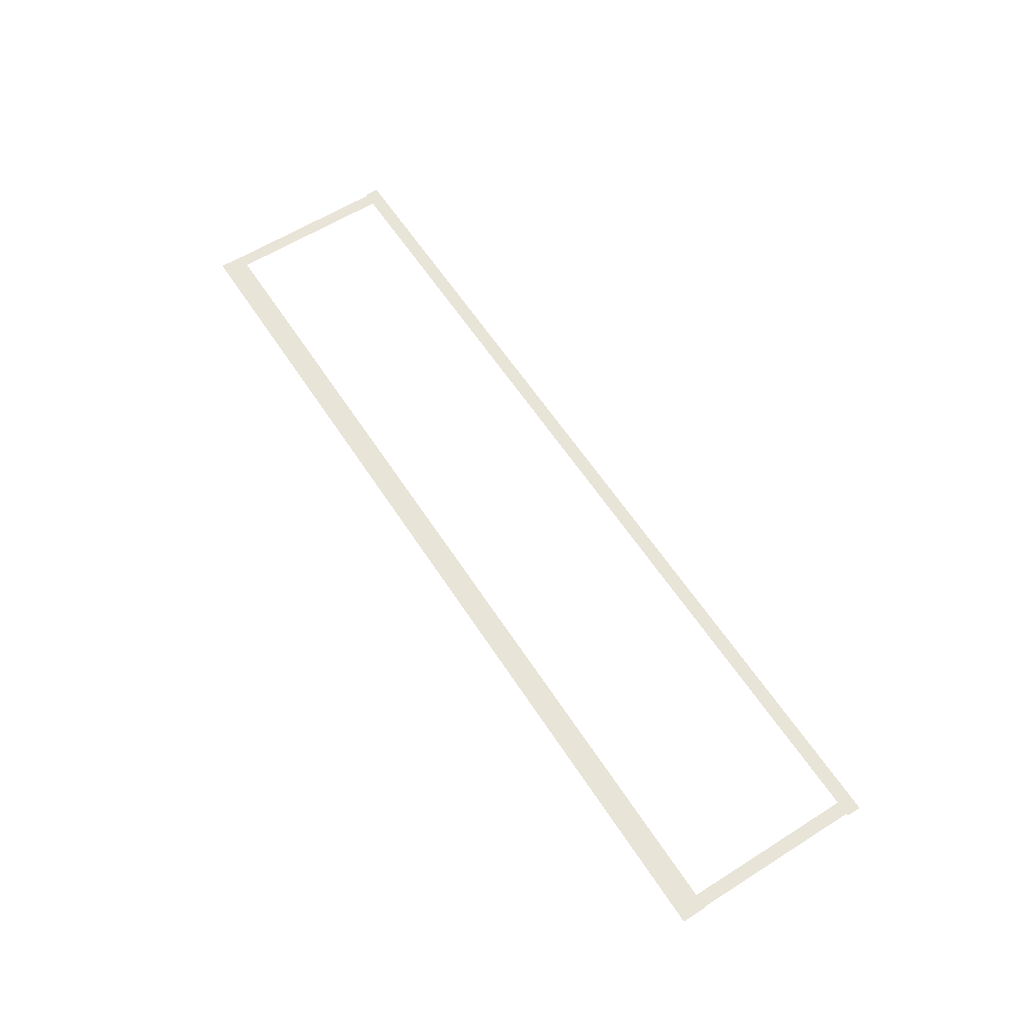
<metadata>
{"format":"obj","ext":"obj","renderer":"f3d","projection":"perspective","resolution":1024,"background":"white","views":[{"elev":60.2,"azim":-122.8,"up":"+Z"}]}
</metadata>
<code>
v -53.55 -6.458 0.002
v -53.55 -10.28 0.002
v -53.02 -10.28 0.002
v -53.02 -6.458 0.002
v -52.5 -10.28 0.002
v -52.5 -6.458 0.002
v -53.55 -2.639 0.002
v -53.55 -6.458 0.002
v -53.02 -6.458 0.002
v -53.02 -2.639 0.002
v -52.5 -6.458 0.002
v -52.5 -2.639 0.002
v -53.55 1.181 0.002
v -53.55 -2.639 0.002
v -53.02 -2.639 0.002
v -53.02 1.181 0.002
v -52.5 -2.639 0.002
v -52.5 1.181 0.002
v -53.55 5 0.002
v -53.55 1.181 0.002
v -53.02 1.181 0.002
v -53.02 5 0.002
v -52.5 1.181 0.002
v -52.5 5 0.002
v -53.55 5 0.002
v -53.02 5 0.002
v -52.5 5 0.002
v 17.81 1.181 0.002
v 17.81 5 0.002
v 17.27 5 0.002
v 17.27 1.181 0.002
v 16.73 5 0.002
v 16.73 1.181 0.002
v 17.81 -2.639 0.002
v 17.81 1.181 0.002
v 17.27 1.181 0.002
v 17.27 -2.639 0.002
v 16.73 1.181 0.002
v 16.73 -2.639 0.002
v 17.81 -6.458 0.002
v 17.81 -2.639 0.002
v 17.27 -2.639 0.002
v 17.27 -6.458 0.002
v 16.73 -2.639 0.002
v 16.73 -6.458 0.002
v 17.81 -10.28 0.002
v 17.81 -6.458 0.002
v 17.27 -6.458 0.002
v 17.27 -10.28 0.002
v 16.73 -6.458 0.002
v 16.73 -10.28 0.002
v 17.81 -10.28 0.002
v 17.27 -10.28 0.002
v 16.73 -10.28 0.002
v 14.04 -10.84 0.001
v 17.4 -10.84 0.001
v 17.4 -10.28 0.001
v 14.04 -10.28 0.001
v 17.4 -9.718 0.001
v 14.04 -9.718 0.001
v 10.68 -10.84 0.001
v 14.04 -10.84 0.001
v 14.04 -10.28 0.001
v 10.68 -10.28 0.001
v 14.04 -9.718 0.001
v 10.68 -9.718 0.001
v 7.319 -10.84 0.001
v 10.68 -10.84 0.001
v 10.68 -10.28 0.001
v 7.319 -10.28 0.001
v 10.68 -9.718 0.001
v 7.319 -9.718 0.001
v 3.96 -10.84 0.001
v 7.319 -10.84 0.001
v 7.319 -10.28 0.001
v 3.96 -10.28 0.001
v 7.319 -9.718 0.001
v 3.96 -9.718 0.001
v 0.6002 -10.84 0.001
v 3.96 -10.84 0.001
v 3.96 -10.28 0.001
v 0.6002 -10.28 0.001
v 3.96 -9.718 0.001
v 0.6002 -9.718 0.001
v -2.759 -10.84 0.001
v 0.6002 -10.84 0.001
v 0.6002 -10.28 0.001
v -2.759 -10.28 0.001
v 0.6002 -9.718 0.001
v -2.759 -9.718 0.001
v -6.119 -10.84 0.001
v -2.759 -10.84 0.001
v -2.759 -10.28 0.001
v -6.119 -10.28 0.001
v -2.759 -9.718 0.001
v -6.119 -9.718 0.001
v -9.478 -10.84 0.001
v -6.119 -10.84 0.001
v -6.119 -10.28 0.001
v -9.478 -10.28 0.001
v -6.119 -9.718 0.001
v -9.478 -9.718 0.001
v -12.84 -10.84 0.001
v -9.478 -10.84 0.001
v -9.478 -10.28 0.001
v -12.84 -10.28 0.001
v -9.478 -9.718 0.001
v -12.84 -9.718 0.001
v -16.2 -10.84 0.001
v -12.84 -10.84 0.001
v -12.84 -10.28 0.001
v -16.2 -10.28 0.001
v -12.84 -9.718 0.001
v -16.2 -9.718 0.001
v -19.56 -10.84 0.001
v -16.2 -10.84 0.001
v -16.2 -10.28 0.001
v -19.56 -10.28 0.001
v -16.2 -9.718 0.001
v -19.56 -9.718 0.001
v -22.92 -10.84 0.001
v -19.56 -10.84 0.001
v -19.56 -10.28 0.001
v -22.92 -10.28 0.001
v -19.56 -9.718 0.001
v -22.92 -9.718 0.001
v -26.28 -10.84 0.001
v -22.92 -10.84 0.001
v -22.92 -10.28 0.001
v -26.28 -10.28 0.001
v -22.92 -9.718 0.001
v -26.28 -9.718 0.001
v -29.64 -10.84 0.001
v -26.28 -10.84 0.001
v -26.28 -10.28 0.001
v -29.64 -10.28 0.001
v -26.28 -9.718 0.001
v -29.64 -9.718 0.001
v -32.99 -10.84 0.001
v -29.64 -10.84 0.001
v -29.64 -10.28 0.001
v -32.99 -10.28 0.001
v -29.64 -9.718 0.001
v -32.99 -9.718 0.001
v -36.35 -10.84 0.001
v -32.99 -10.84 0.001
v -32.99 -10.28 0.001
v -36.35 -10.28 0.001
v -32.99 -9.718 0.001
v -36.35 -9.718 0.001
v -39.71 -10.84 0.001
v -36.35 -10.84 0.001
v -36.35 -10.28 0.001
v -39.71 -10.28 0.001
v -36.35 -9.718 0.001
v -39.71 -9.718 0.001
v -43.07 -10.84 0.001
v -39.71 -10.84 0.001
v -39.71 -10.28 0.001
v -43.07 -10.28 0.001
v -39.71 -9.718 0.001
v -43.07 -9.718 0.001
v -46.43 -10.84 0.001
v -43.07 -10.84 0.001
v -43.07 -10.28 0.001
v -46.43 -10.28 0.001
v -43.07 -9.718 0.001
v -46.43 -9.718 0.001
v -49.79 -10.84 0.001
v -46.43 -10.84 0.001
v -46.43 -10.28 0.001
v -49.79 -10.28 0.001
v -46.43 -9.718 0.001
v -49.79 -9.718 0.001
v -53.02 -10.84 0.001
v -49.79 -10.84 0.001
v -49.79 -10.28 0.001
v -53.02 -10.28 0.001
v -49.79 -9.718 0.001
v -53.02 -9.718 0.001
v -53.15 -10.84 0.001
v -53.15 -10.28 0.001
v -53.15 -9.718 0.001
v 17.4 -10.84 0.001
v 17.97 -10.84 0.001
v 17.97 -10.28 0.001
v 17.4 -10.28 0.001
v 17.97 -9.718 0.001
v 17.4 -9.718 0.001
v -53.72 -10.84 0.001
v -53.15 -10.84 0.001
v -53.15 -10.28 0.001
v -53.72 -10.28 0.001
v -53.15 -9.718 0.001
v -53.72 -9.718 0.001
v -49.24 5.384 0
v -52.54 5.384 0
v -52.54 4.423 0
v -49.24 4.423 0
v -52.54 3.462 0
v -49.24 3.462 0
v -45.94 5.384 0
v -49.24 5.384 0
v -49.24 4.423 0
v -45.94 4.423 0
v -49.24 3.462 0
v -45.94 3.462 0
v -42.63 5.384 0
v -45.94 5.384 0
v -45.94 4.423 0
v -42.63 4.423 0
v -45.94 3.462 0
v -42.63 3.462 0
v -39.33 5.384 0
v -42.63 5.384 0
v -42.63 4.423 0
v -39.33 4.423 0
v -42.63 3.462 0
v -39.33 3.462 0
v -36.03 5.384 0
v -39.33 5.384 0
v -39.33 4.423 0
v -36.03 4.423 0
v -39.33 3.462 0
v -36.03 3.462 0
v -32.73 5.384 0
v -36.03 5.384 0
v -36.03 4.423 0
v -32.73 4.423 0
v -36.03 3.462 0
v -32.73 3.462 0
v -29.43 5.384 0
v -32.73 5.384 0
v -32.73 4.423 0
v -29.43 4.423 0
v -32.73 3.462 0
v -29.43 3.462 0
v -26.12 5.384 0
v -29.43 5.384 0
v -29.43 4.423 0
v -26.12 4.423 0
v -29.43 3.462 0
v -26.12 3.462 0
v -22.82 5.384 0
v -26.12 5.384 0
v -26.12 4.423 0
v -22.82 4.423 0
v -26.12 3.462 0
v -22.82 3.462 0
v -19.52 5.384 0
v -22.82 5.384 0
v -22.82 4.423 0
v -19.52 4.423 0
v -22.82 3.462 0
v -19.52 3.462 0
v -16.22 5.384 0
v -19.52 5.384 0
v -19.52 4.423 0
v -16.22 4.423 0
v -19.52 3.462 0
v -16.22 3.462 0
v -12.92 5.384 0
v -16.22 5.384 0
v -16.22 4.423 0
v -12.92 4.423 0
v -16.22 3.462 0
v -12.92 3.462 0
v -9.615 5.384 0
v -12.92 5.384 0
v -12.92 4.423 0
v -9.615 4.423 0
v -12.92 3.462 0
v -9.615 3.462 0
v -6.313 5.384 0
v -9.615 5.384 0
v -9.615 4.423 0
v -6.313 4.423 0
v -9.615 3.462 0
v -6.313 3.462 0
v -3.011 5.384 0
v -6.313 5.384 0
v -6.313 4.423 0
v -3.011 4.423 0
v -6.313 3.462 0
v -3.011 3.462 0
v 0.2908 5.384 0
v -3.011 5.384 0
v -3.011 4.423 0
v 0.2908 4.423 0
v -3.011 3.462 0
v 0.2908 3.462 0
v 3.593 5.384 0
v 0.2908 5.384 0
v 0.2908 4.423 0
v 3.593 4.423 0
v 0.2908 3.462 0
v 3.593 3.462 0
v 6.895 5.384 0
v 3.593 5.384 0
v 3.593 4.423 0
v 6.895 4.423 0
v 3.593 3.462 0
v 6.895 3.462 0
v 10.2 5.384 0
v 6.895 5.384 0
v 6.895 4.423 0
v 10.2 4.423 0
v 6.895 3.462 0
v 10.2 3.462 0
v 13.5 5.384 0
v 10.2 5.384 0
v 10.2 4.423 0
v 13.5 4.423 0
v 10.2 3.462 0
v 13.5 3.462 0
v 16.8 5.384 0
v 13.5 5.384 0
v 13.5 4.423 0
v 16.8 4.423 0
v 13.5 3.462 0
v 16.8 3.462 0
v -52.54 5.384 0
v -53.61 5.384 0
v -53.61 4.423 0
v -52.54 4.423 0
v -53.61 3.462 0
v -52.54 3.462 0
v 17.27 5.384 0
v 16.8 5.384 0
v 16.8 4.423 0
v 17.27 4.423 0
v 16.8 3.462 0
v 17.27 3.462 0
v 17.84 5.384 0
v 17.84 4.423 0
v 17.84 3.462 0
g Terrain_1664_5
f 1 3 2
f 4 3 1
f 4 5 3
f 6 5 4
f 7 9 8
f 10 9 7
f 10 11 9
f 12 11 10
f 13 15 14
f 16 15 13
f 16 17 15
f 18 17 16
f 19 21 20
f 22 21 19
f 22 23 21
f 24 23 22
f 25 22 19
f 26 22 25
f 26 24 22
f 27 24 26
f 28 30 29
f 31 30 28
f 31 32 30
f 33 32 31
f 34 36 35
f 37 36 34
f 37 38 36
f 39 38 37
f 40 42 41
f 43 42 40
f 43 44 42
f 45 44 43
f 46 48 47
f 49 48 46
f 49 50 48
f 51 50 49
f 52 49 46
f 53 49 52
f 53 51 49
f 54 51 53
f 55 57 56
f 58 57 55
f 58 59 57
f 60 59 58
f 61 63 62
f 64 63 61
f 64 65 63
f 66 65 64
f 67 69 68
f 70 69 67
f 70 71 69
f 72 71 70
f 73 75 74
f 76 75 73
f 76 77 75
f 78 77 76
f 79 81 80
f 82 81 79
f 82 83 81
f 84 83 82
f 85 87 86
f 88 87 85
f 88 89 87
f 90 89 88
f 91 93 92
f 94 93 91
f 94 95 93
f 96 95 94
f 97 99 98
f 100 99 97
f 100 101 99
f 102 101 100
f 103 105 104
f 106 105 103
f 106 107 105
f 108 107 106
f 109 111 110
f 112 111 109
f 112 113 111
f 114 113 112
f 115 117 116
f 118 117 115
f 118 119 117
f 120 119 118
f 121 123 122
f 124 123 121
f 124 125 123
f 126 125 124
f 127 129 128
f 130 129 127
f 130 131 129
f 132 131 130
f 133 135 134
f 136 135 133
f 136 137 135
f 138 137 136
f 139 141 140
f 142 141 139
f 142 143 141
f 144 143 142
f 145 147 146
f 148 147 145
f 148 149 147
f 150 149 148
f 151 153 152
f 154 153 151
f 154 155 153
f 156 155 154
f 157 159 158
f 160 159 157
f 160 161 159
f 162 161 160
f 163 165 164
f 166 165 163
f 166 167 165
f 168 167 166
f 169 171 170
f 172 171 169
f 172 173 171
f 174 173 172
f 175 177 176
f 178 177 175
f 178 179 177
f 180 179 178
f 181 178 175
f 182 178 181
f 182 180 178
f 183 180 182
f 184 186 185
f 187 186 184
f 187 188 186
f 189 188 187
f 190 192 191
f 193 192 190
f 193 194 192
f 195 194 193
f 196 198 197
f 199 198 196
f 199 200 198
f 201 200 199
f 202 204 203
f 205 204 202
f 205 206 204
f 207 206 205
f 208 210 209
f 211 210 208
f 211 212 210
f 213 212 211
f 214 216 215
f 217 216 214
f 217 218 216
f 219 218 217
f 220 222 221
f 223 222 220
f 223 224 222
f 225 224 223
f 226 228 227
f 229 228 226
f 229 230 228
f 231 230 229
f 232 234 233
f 235 234 232
f 235 236 234
f 237 236 235
f 238 240 239
f 241 240 238
f 241 242 240
f 243 242 241
f 244 246 245
f 247 246 244
f 247 248 246
f 249 248 247
f 250 252 251
f 253 252 250
f 253 254 252
f 255 254 253
f 256 258 257
f 259 258 256
f 259 260 258
f 261 260 259
f 262 264 263
f 265 264 262
f 265 266 264
f 267 266 265
f 268 270 269
f 271 270 268
f 271 272 270
f 273 272 271
f 274 276 275
f 277 276 274
f 277 278 276
f 279 278 277
f 280 282 281
f 283 282 280
f 283 284 282
f 285 284 283
f 286 288 287
f 289 288 286
f 289 290 288
f 291 290 289
f 292 294 293
f 295 294 292
f 295 296 294
f 297 296 295
f 298 300 299
f 301 300 298
f 301 302 300
f 303 302 301
f 304 306 305
f 307 306 304
f 307 308 306
f 309 308 307
f 310 312 311
f 313 312 310
f 313 314 312
f 315 314 313
f 316 318 317
f 319 318 316
f 319 320 318
f 321 320 319
f 322 324 323
f 325 324 322
f 325 326 324
f 327 326 325
f 328 330 329
f 331 330 328
f 331 332 330
f 333 332 331
f 334 331 328
f 335 331 334
f 335 333 331
f 336 333 335

</code>
